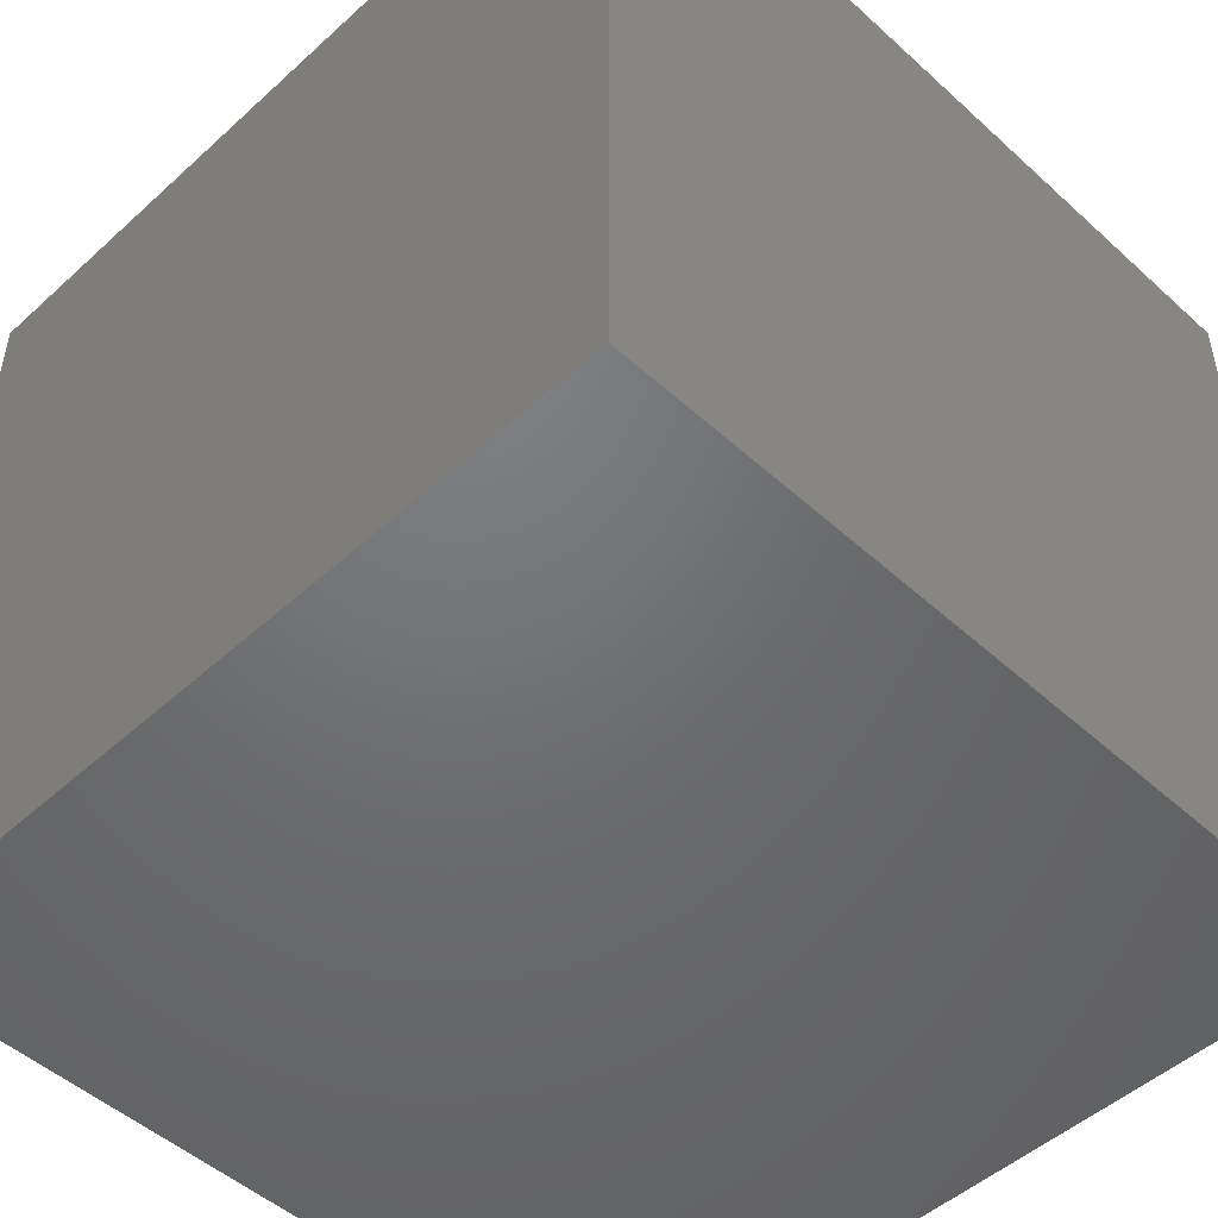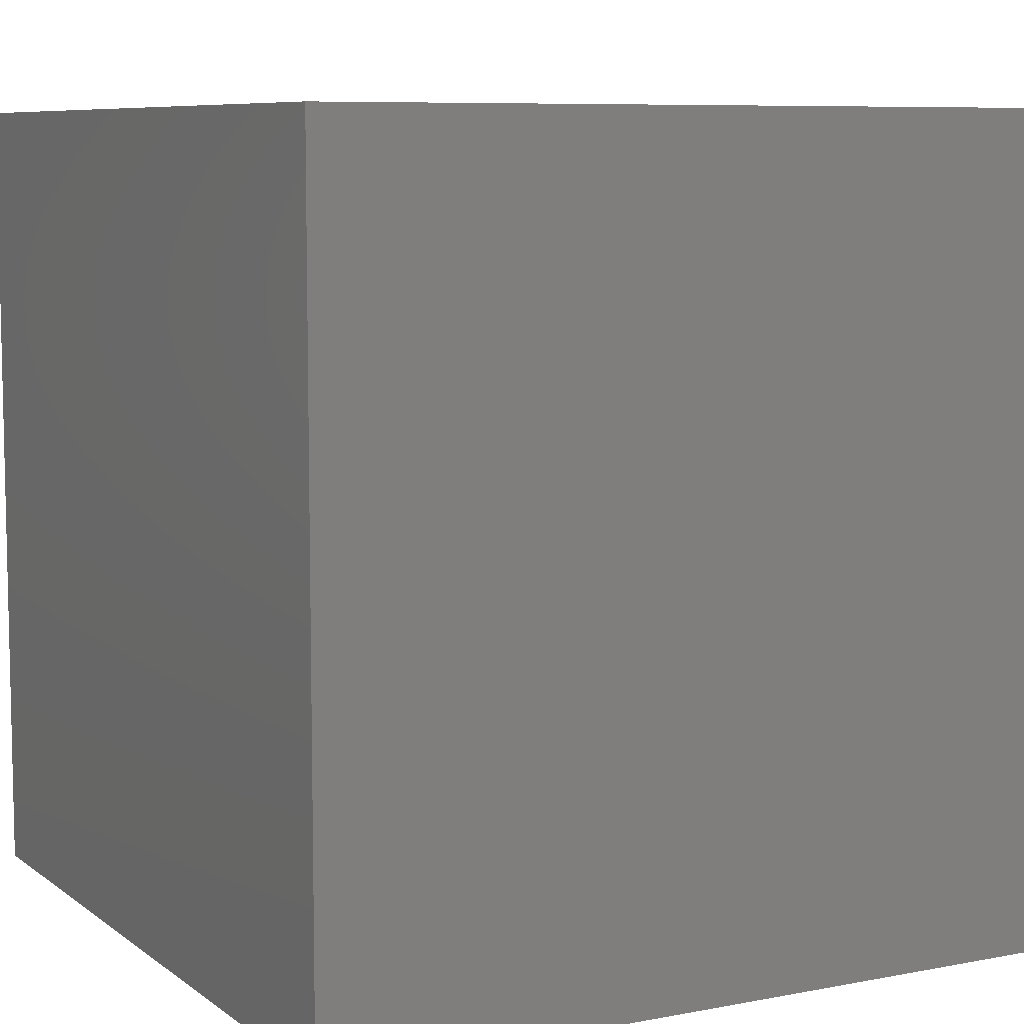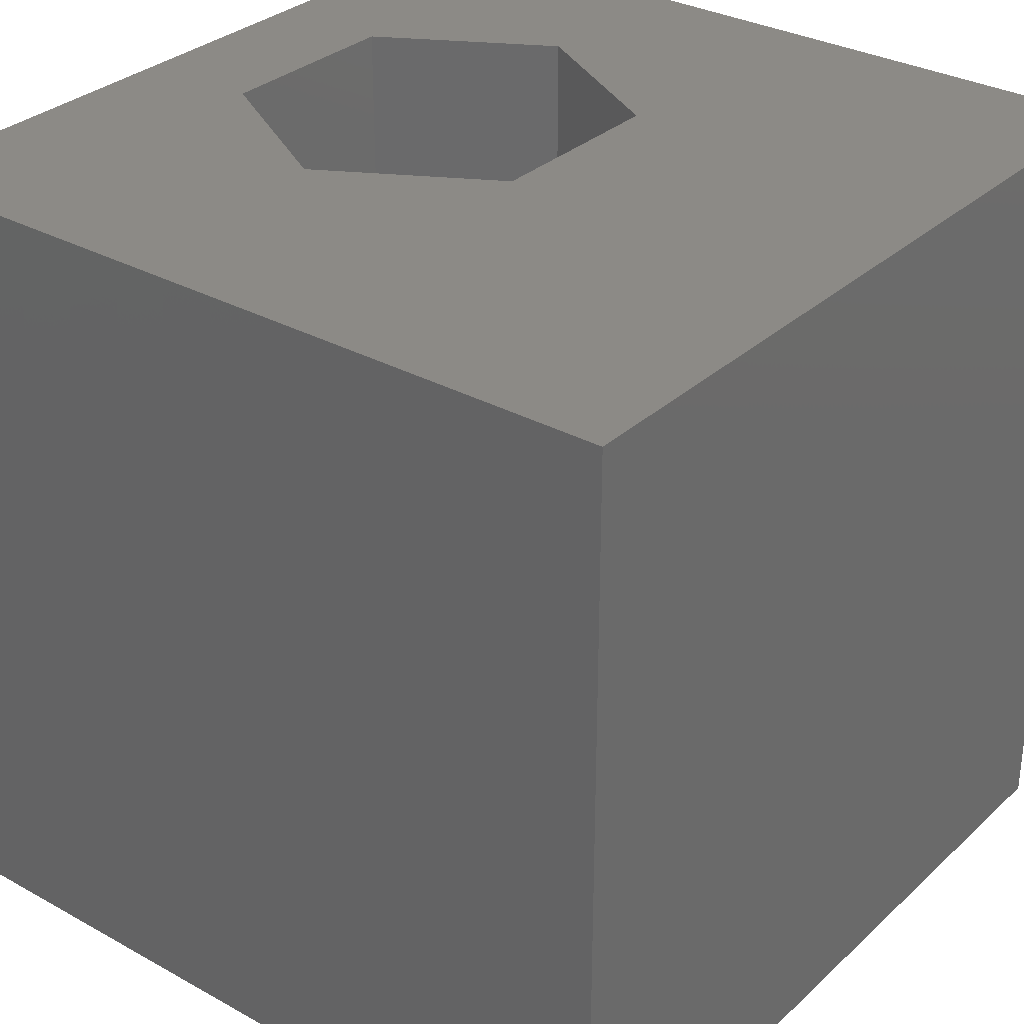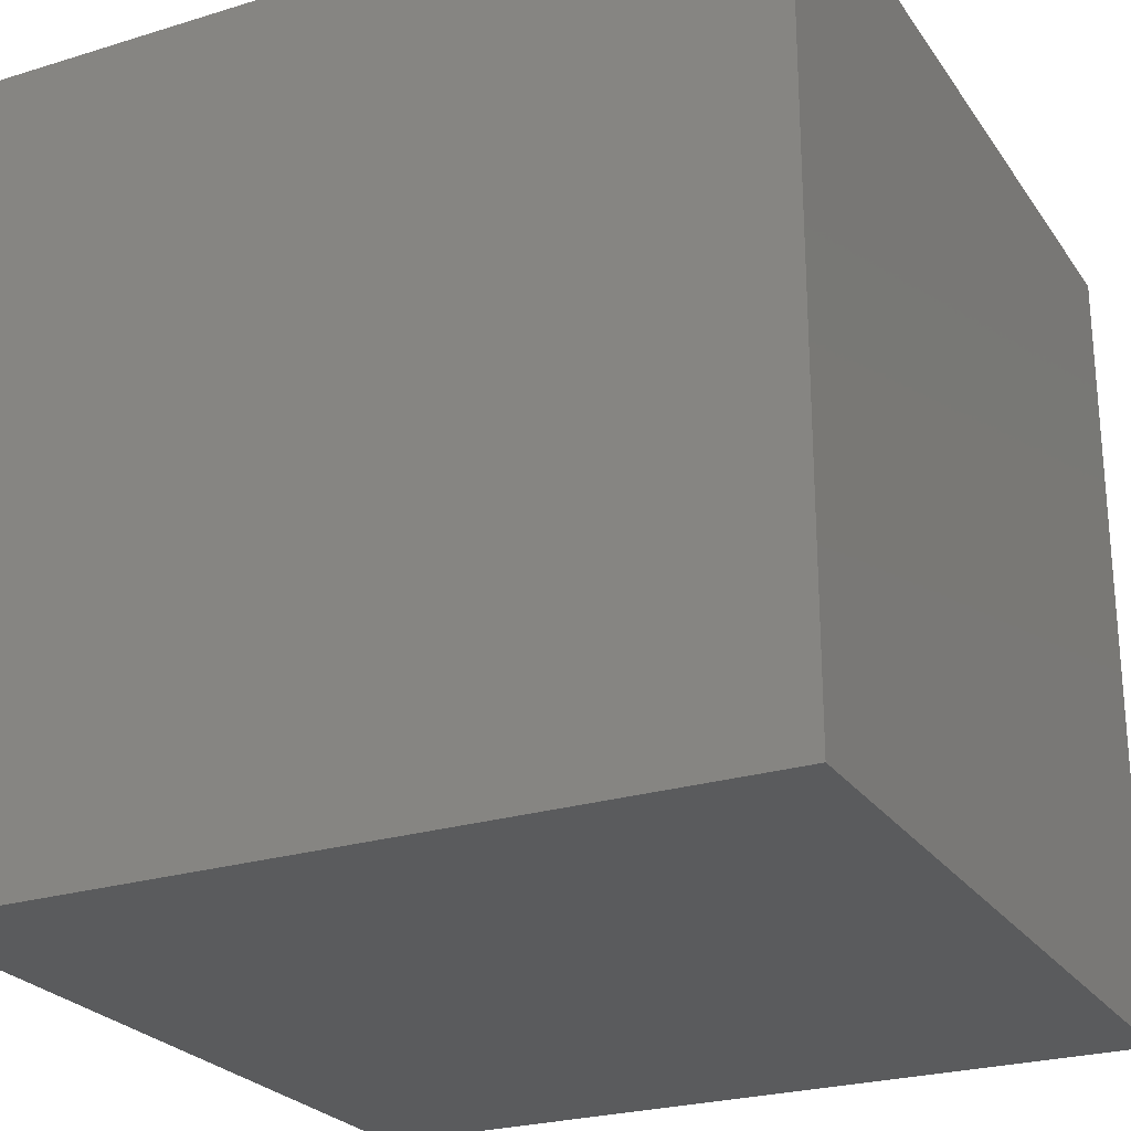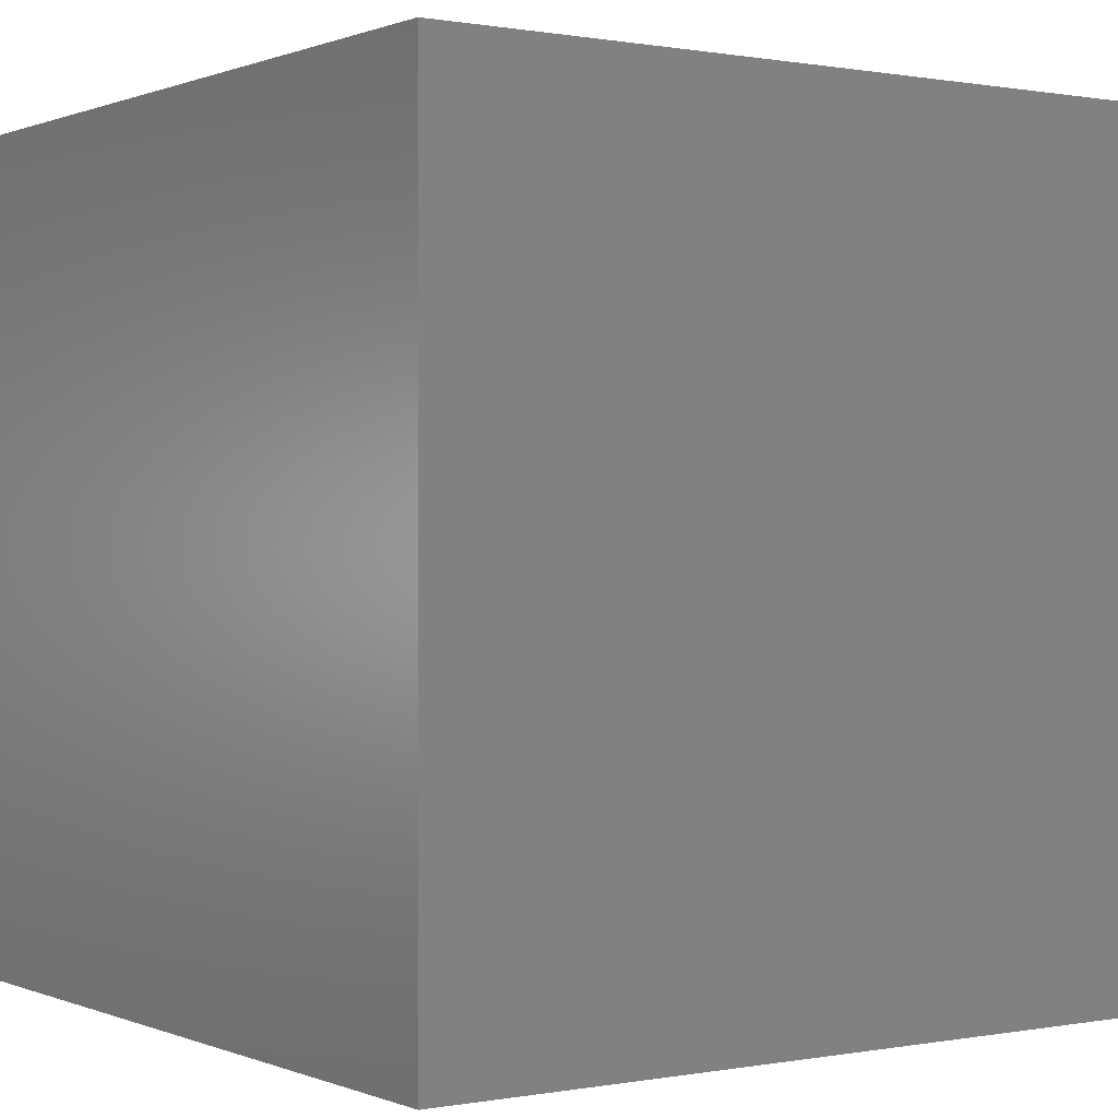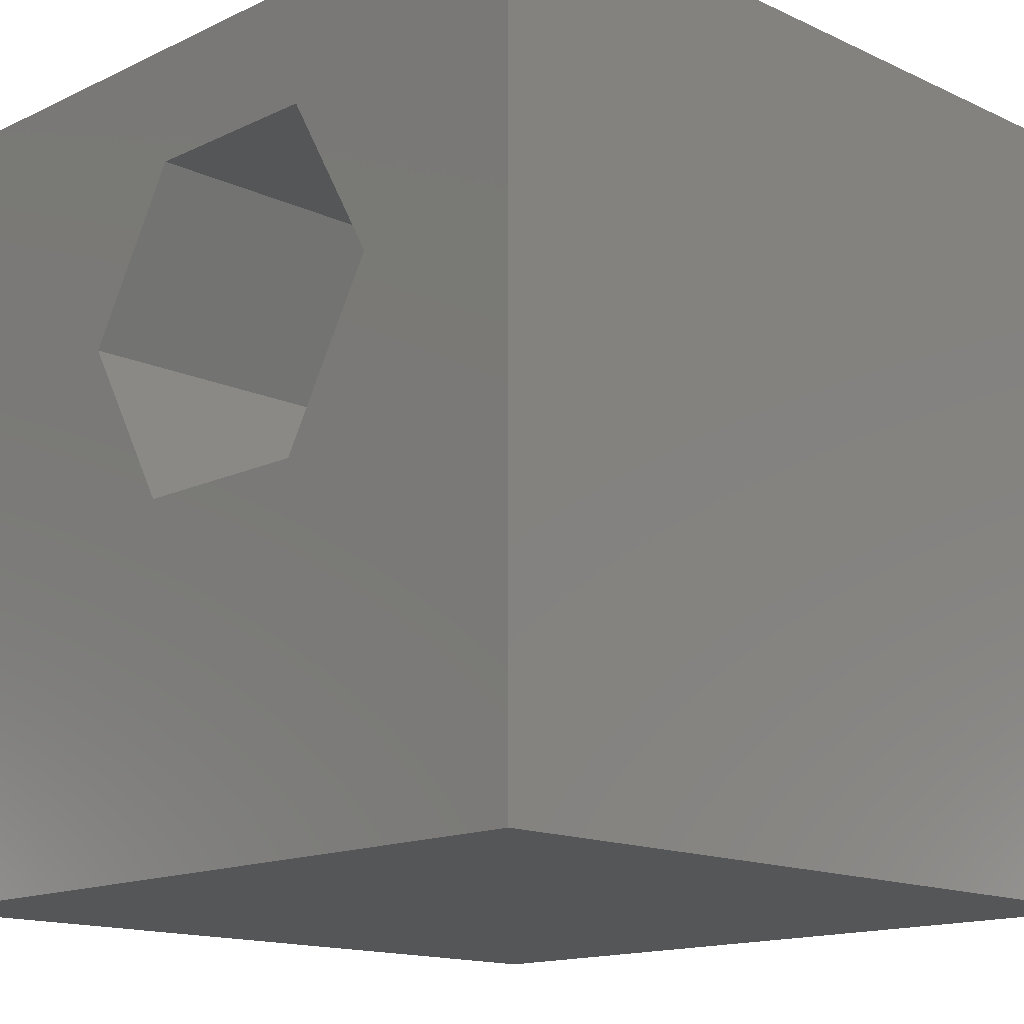
<metadata>
{"format":"stl","ext":"stl","renderer":"f3d","projection":"perspective","resolution":1024,"background":"white","views":[{"elev":-49.4,"azim":45.0,"up":"+Z"},{"elev":7.8,"azim":-118.3,"up":"+Z"},{"elev":31.4,"azim":-51.9,"up":"+Z"},{"elev":-25.0,"azim":116.5,"up":"+Z"},{"elev":0.4,"azim":145.5,"up":"+Z"},{"elev":-14.9,"azim":45.3,"up":"+Y"}]}
</metadata>
<code>
# stl→obj: 20 verts, 36 faces
v 0 10 10
v 0 10 0
v 0 0 10
v 0 0 0
v 10 10 10
v 7.795 6.446 10
v 10 0 10
v 6.596 4.369 10
v 4.199 4.369 10
v 3 6.446 10
v 4.199 8.522 10
v 6.596 8.522 10
v 10 10 0
v 10 0 0
v 3 6.446 4.77
v 4.199 8.522 4.77
v 6.596 8.522 4.77
v 7.795 6.446 4.77
v 6.596 4.369 4.77
v 4.199 4.369 4.77
f 1 2 3
f 3 2 4
f 5 6 7
f 7 6 8
f 7 8 3
f 8 9 3
f 3 9 10
f 3 10 1
f 1 10 11
f 1 11 5
f 5 11 12
f 5 12 6
f 13 5 14
f 14 5 7
f 2 13 4
f 4 13 14
f 5 13 1
f 1 13 2
f 14 7 4
f 4 7 3
f 15 16 10
f 10 16 11
f 16 17 11
f 11 17 12
f 17 18 12
f 12 18 6
f 18 19 6
f 6 19 8
f 19 20 8
f 8 20 9
f 20 15 9
f 9 15 10
f 15 20 16
f 16 20 19
f 16 19 17
f 17 19 18

</code>
